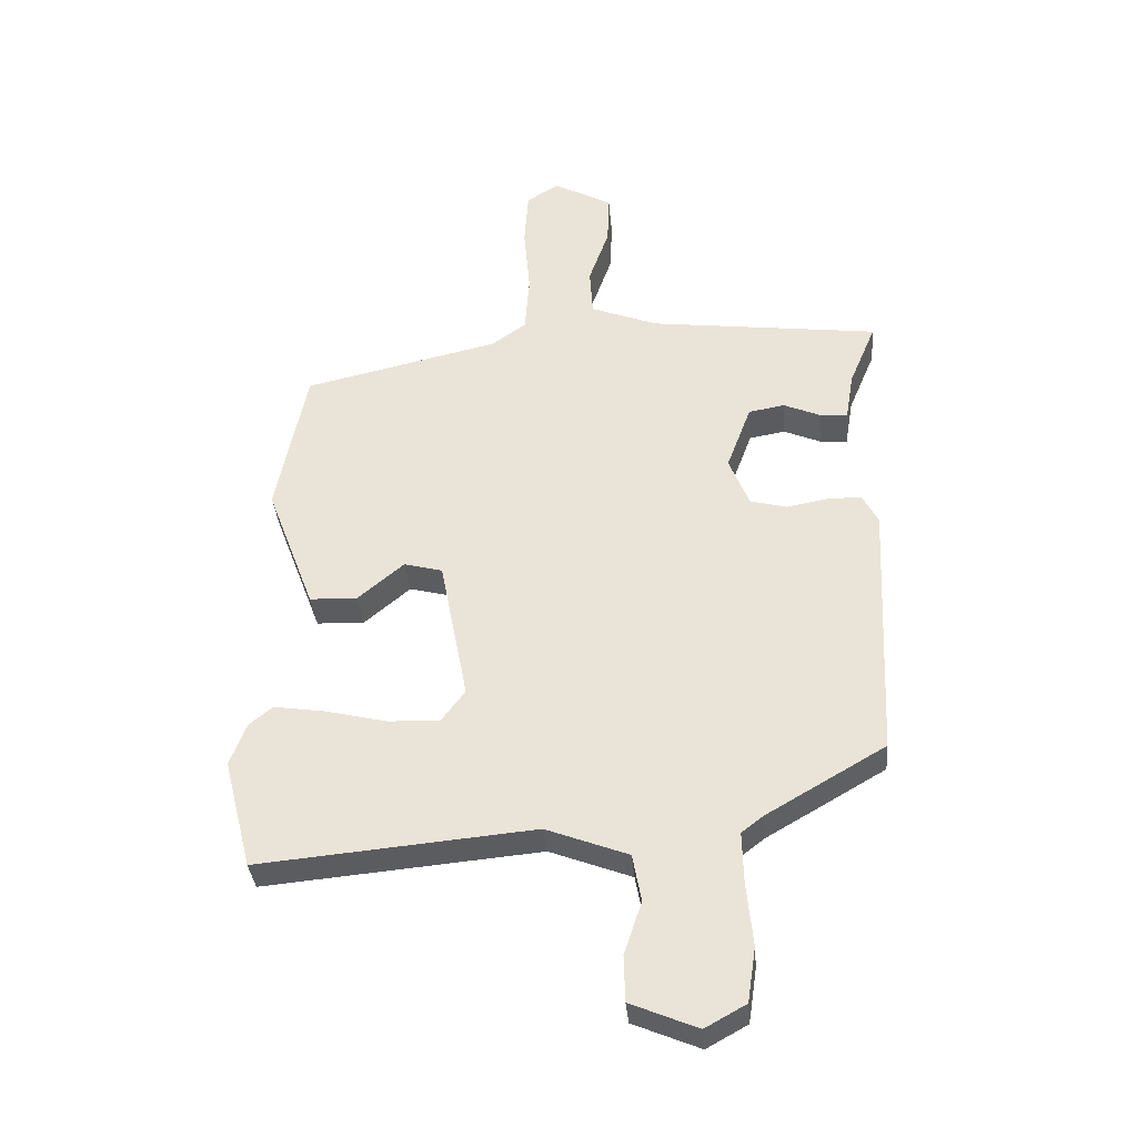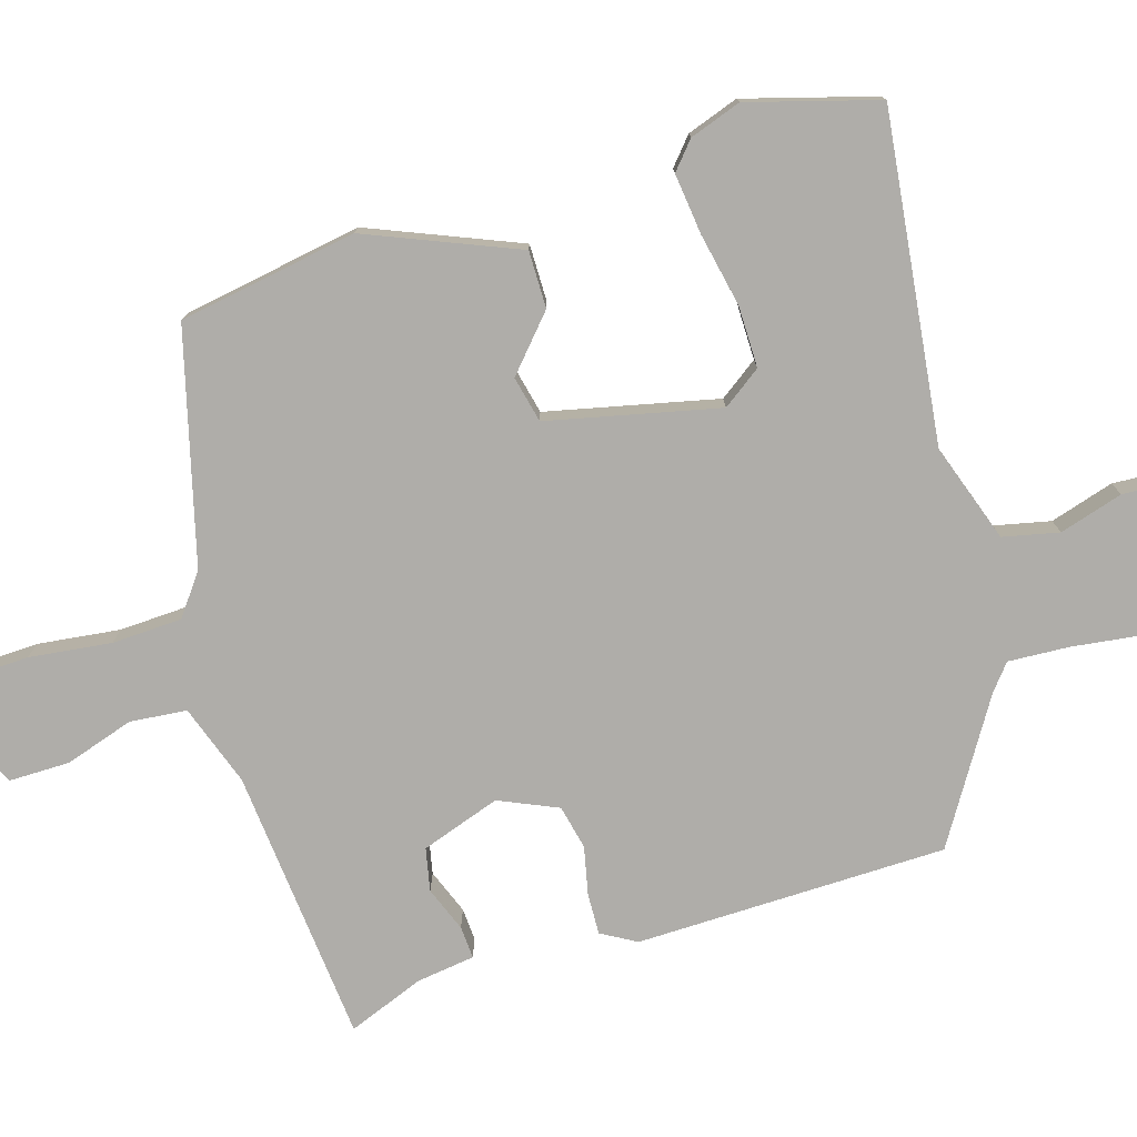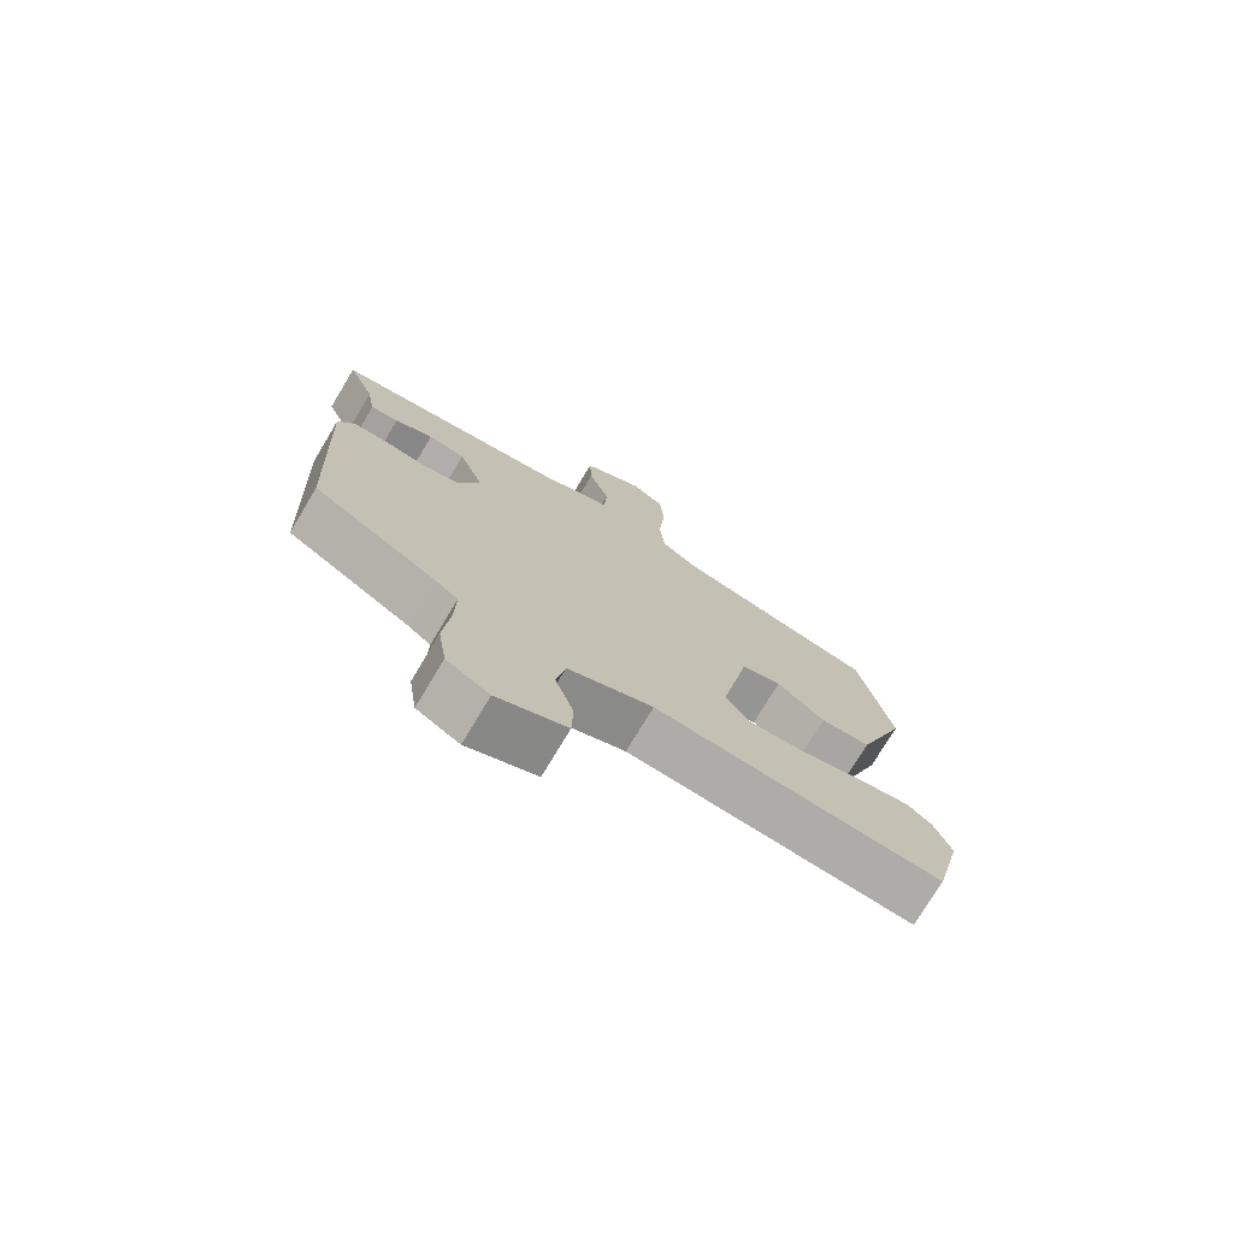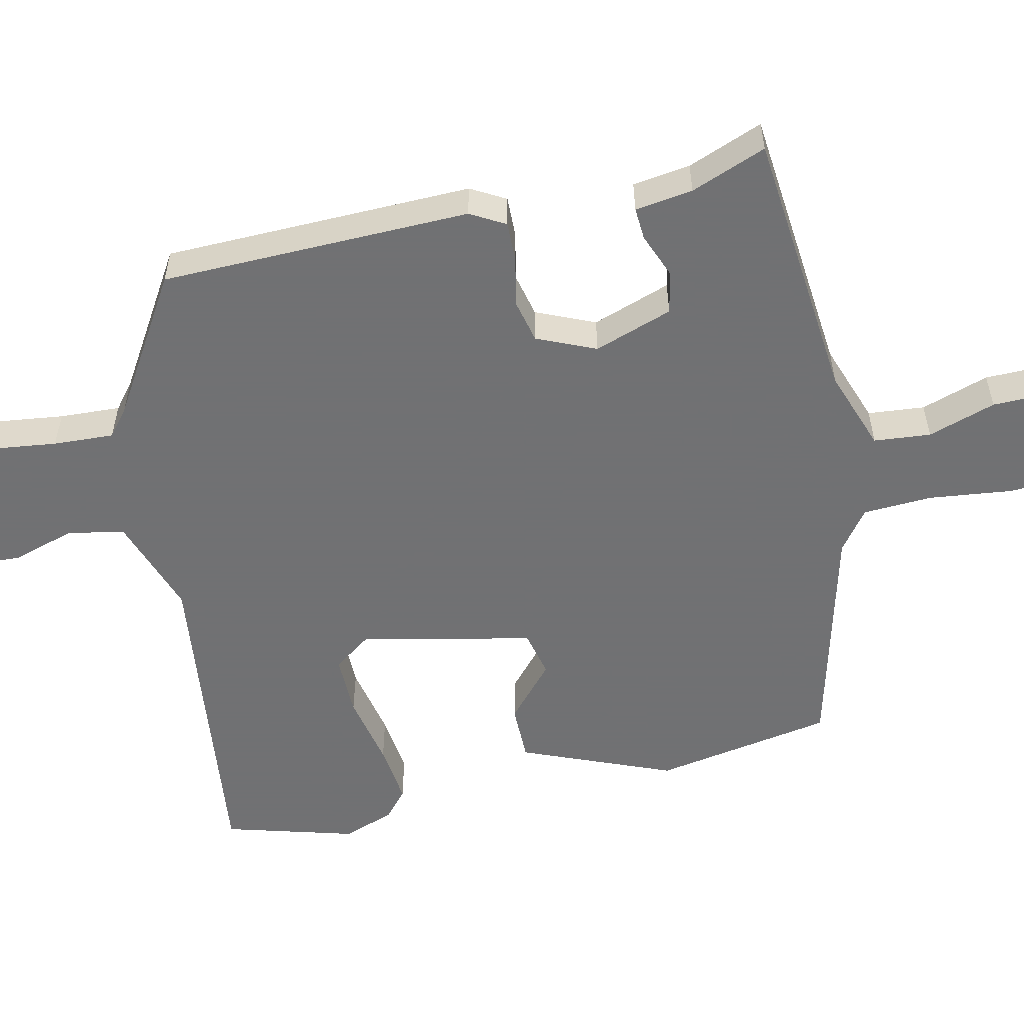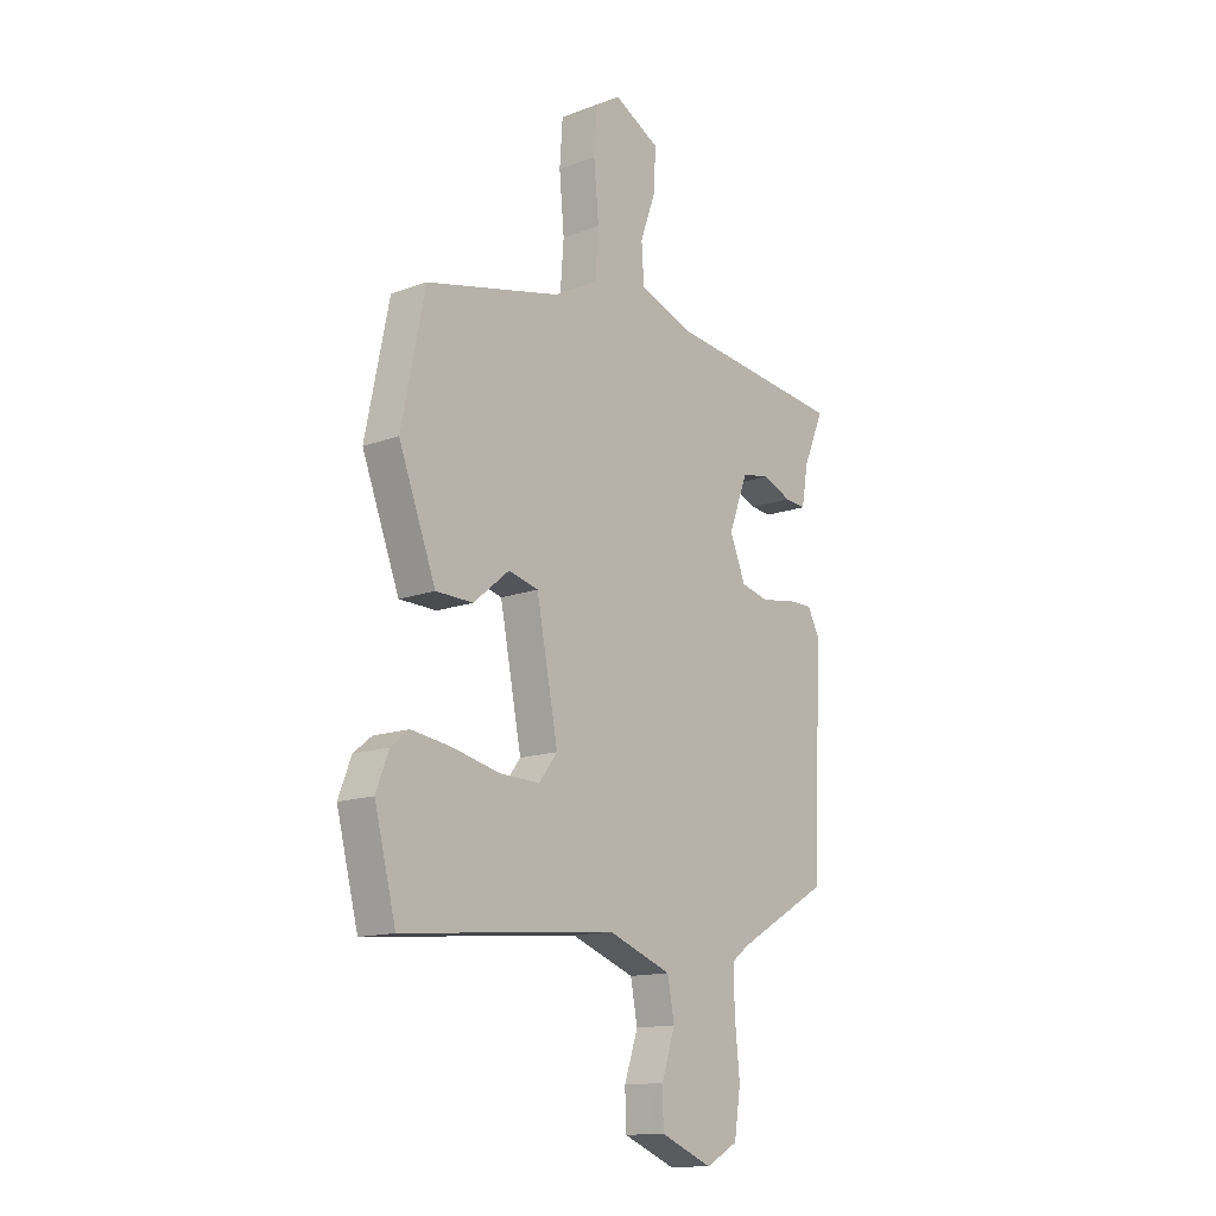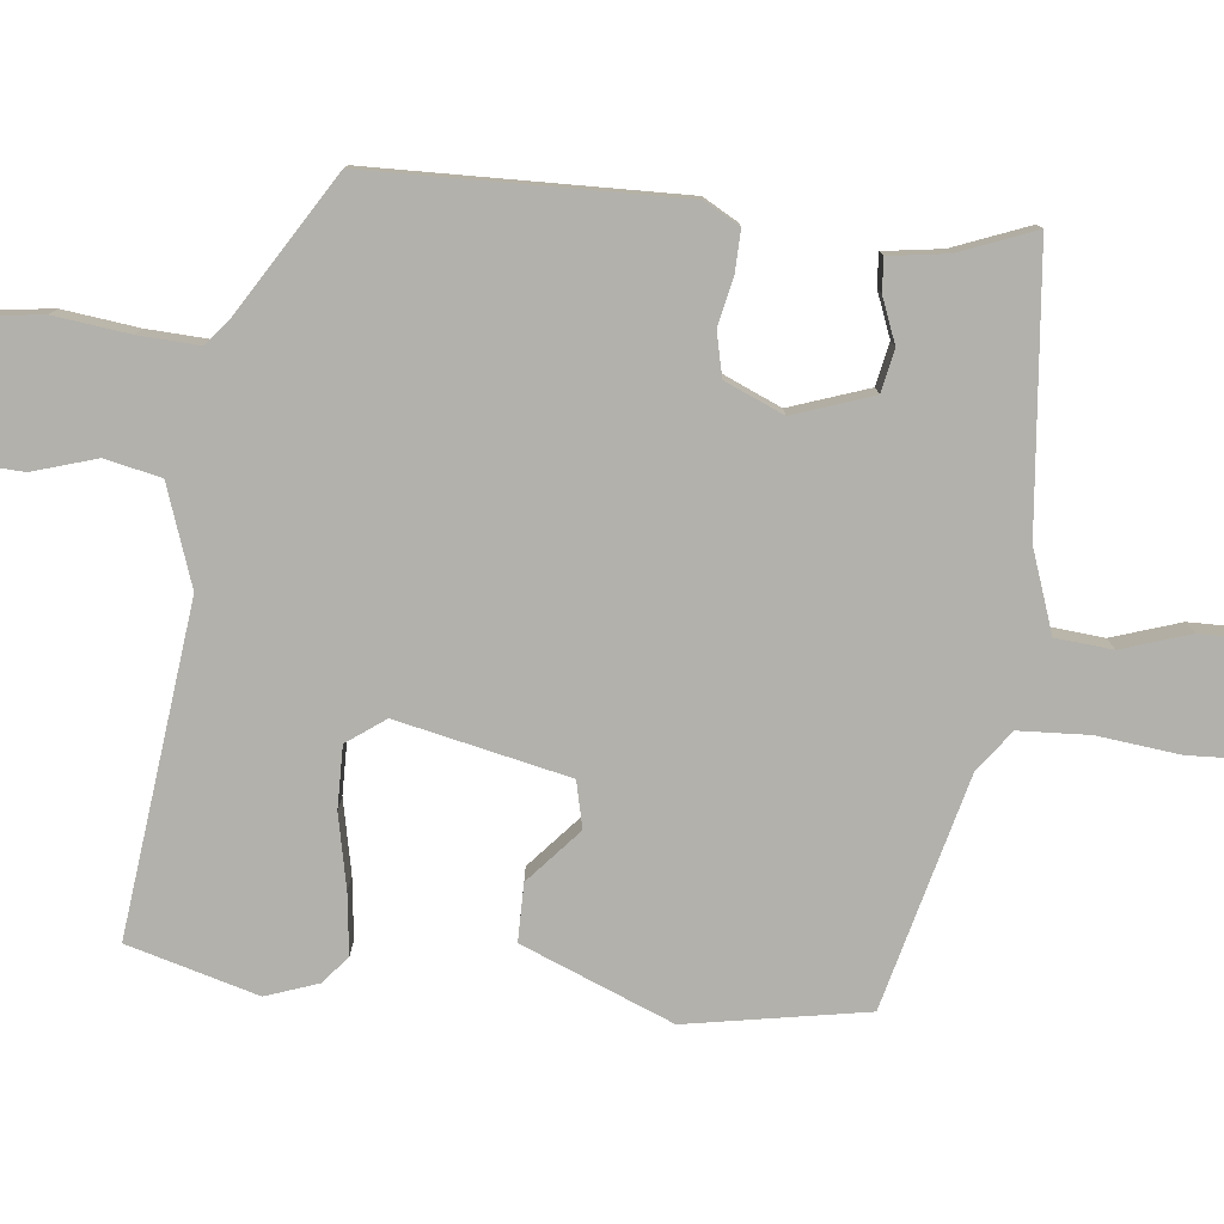
<metadata>
{"format":"obj","ext":"obj","renderer":"f3d","projection":"perspective","resolution":1024,"background":"white","views":[{"elev":-35.0,"azim":-175.1,"up":"+Z"},{"elev":-77.3,"azim":105.1,"up":"+Y"},{"elev":-74.8,"azim":-30.9,"up":"+Z"},{"elev":-55.3,"azim":-78.9,"up":"+Y"},{"elev":-13.9,"azim":129.8,"up":"+Z"},{"elev":-78.9,"azim":-97.6,"up":"+Y"}]}
</metadata>
<code>
v 0.46 0.07 0.388
v 0.508 0.07 0.151
v 0.432 0.07 -0.051
v 0.356 0.07 -0.053
v 0.283 0.07 0.008
v 0.222 0.07 -0.008
v 0.178 0.07 -0.237
v 0.216 0.07 -0.287
v 0.298 0.07 -0.284
v 0.395 0.07 -0.261
v 0.476 0.07 -0.249
v 0.513 0.07 -0.279
v 0.539 0.07 -0.347
v 0.495 0.07 -0.521
v 0.058 0.07 -0.481
v -0.072 0.07 -0.53
v -0.086 0.07 -0.605
v -0.058 0.07 -0.689
v -0.06 0.07 -0.761
v -0.166 0.07 -0.805
v -0.231 0.07 -0.769
v -0.244 0.07 -0.683
v -0.234 0.07 -0.582
v -0.232 0.07 -0.501
v -0.267 0.07 -0.474
v -0.455 0.07 -0.365
v -0.474 0.07 0.048
v -0.449 0.07 0.095
v -0.395 0.07 0.095
v -0.33 0.07 0.083
v -0.272 0.07 0.098
v -0.24 0.07 0.177
v -0.279 0.07 0.281
v -0.336 0.07 0.291
v -0.395 0.07 0.266
v -0.438 0.07 0.262
v -0.451 0.07 0.339
v -0.493 0.07 0.439
v -0.129 0.07 0.484
v -0.022 0.07 0.525
v -0.017 0.07 0.601
v -0.049 0.07 0.691
v -0.052 0.07 0.772
v 0.041 0.07 0.822
v 0.092 0.07 0.79
v 0.098 0.07 0.701
v 0.088 0.07 0.591
v 0.095 0.07 0.498
v 0.15 0.07 0.459
v 0.46 0 0.388
v 0.508 0 0.151
v 0.432 0 -0.051
v 0.356 0 -0.053
v 0.283 0 0.008
v 0.222 0 -0.008
v 0.178 0 -0.237
v 0.216 0 -0.287
v 0.298 0 -0.284
v 0.395 0 -0.261
v 0.476 0 -0.249
v 0.513 0 -0.279
v 0.539 0 -0.347
v 0.495 0 -0.521
v 0.058 0 -0.481
v -0.072 0 -0.53
v -0.086 0 -0.605
v -0.058 0 -0.689
v -0.06 0 -0.761
v -0.166 0 -0.805
v -0.231 0 -0.769
v -0.244 0 -0.683
v -0.234 0 -0.582
v -0.232 0 -0.501
v -0.267 0 -0.474
v -0.455 0 -0.365
v -0.474 0 0.048
v -0.449 0 0.095
v -0.395 0 0.095
v -0.33 0 0.083
v -0.272 0 0.098
v -0.24 0 0.177
v -0.279 0 0.281
v -0.336 0 0.291
v -0.395 0 0.266
v -0.438 0 0.262
v -0.451 0 0.339
v -0.493 0 0.439
v -0.129 0 0.484
v -0.022 0 0.525
v -0.017 0 0.601
v -0.049 0 0.691
v -0.052 0 0.772
v 0.041 0 0.822
v 0.092 0 0.79
v 0.098 0 0.701
v 0.088 0 0.591
v 0.095 0 0.498
v 0.15 0 0.459
f 44 45 46 47
f 44 47 48
f 41 42 43 44
f 40 41 44 48
f 39 40 48 49
f 37 38 39 49
f 34 35 36 37
f 33 34 37 49
f 27 28 29 30
f 25 26 27 30
f 24 25 30 31
f 20 21 22 23
f 20 23 24
f 17 18 19 20
f 16 17 20 24
f 15 16 24 31
f 9 10 11 12
f 8 9 12 13
f 2 3 4 5
f 2 5 6
f 1 2 6
f 32 33 49 1
f 8 13 14 15
f 7 8 15 31
f 6 7 31 32
f 1 6 32
f 96 95 94 93
f 97 96 93
f 93 92 91 90
f 97 93 90 89
f 98 97 89 88
f 98 88 87 86
f 86 85 84 83
f 98 86 83 82
f 79 78 77 76
f 79 76 75 74
f 80 79 74 73
f 72 71 70 69
f 73 72 69
f 69 68 67 66
f 73 69 66 65
f 80 73 65 64
f 61 60 59 58
f 62 61 58 57
f 54 53 52 51
f 55 54 51
f 55 51 50
f 50 98 82 81
f 64 63 62 57
f 80 64 57 56
f 81 80 56 55
f 81 55 50
f 1 50 51 2
f 2 51 52 3
f 3 52 53 4
f 4 53 54 5
f 5 54 55 6
f 6 55 56 7
f 7 56 57 8
f 8 57 58 9
f 9 58 59 10
f 10 59 60 11
f 11 60 61 12
f 12 61 62 13
f 13 62 63 14
f 14 63 64 15
f 15 64 65 16
f 16 65 66 17
f 17 66 67 18
f 18 67 68 19
f 19 68 69 20
f 20 69 70 21
f 21 70 71 22
f 22 71 72 23
f 23 72 73 24
f 24 73 74 25
f 25 74 75 26
f 26 75 76 27
f 27 76 77 28
f 28 77 78 29
f 29 78 79 30
f 30 79 80 31
f 31 80 81 32
f 32 81 82 33
f 33 82 83 34
f 34 83 84 35
f 35 84 85 36
f 36 85 86 37
f 37 86 87 38
f 38 87 88 39
f 39 88 89 40
f 40 89 90 41
f 41 90 91 42
f 42 91 92 43
f 43 92 93 44
f 44 93 94 45
f 45 94 95 46
f 46 95 96 47
f 47 96 97 48
f 48 97 98 49
f 49 98 50 1

</code>
